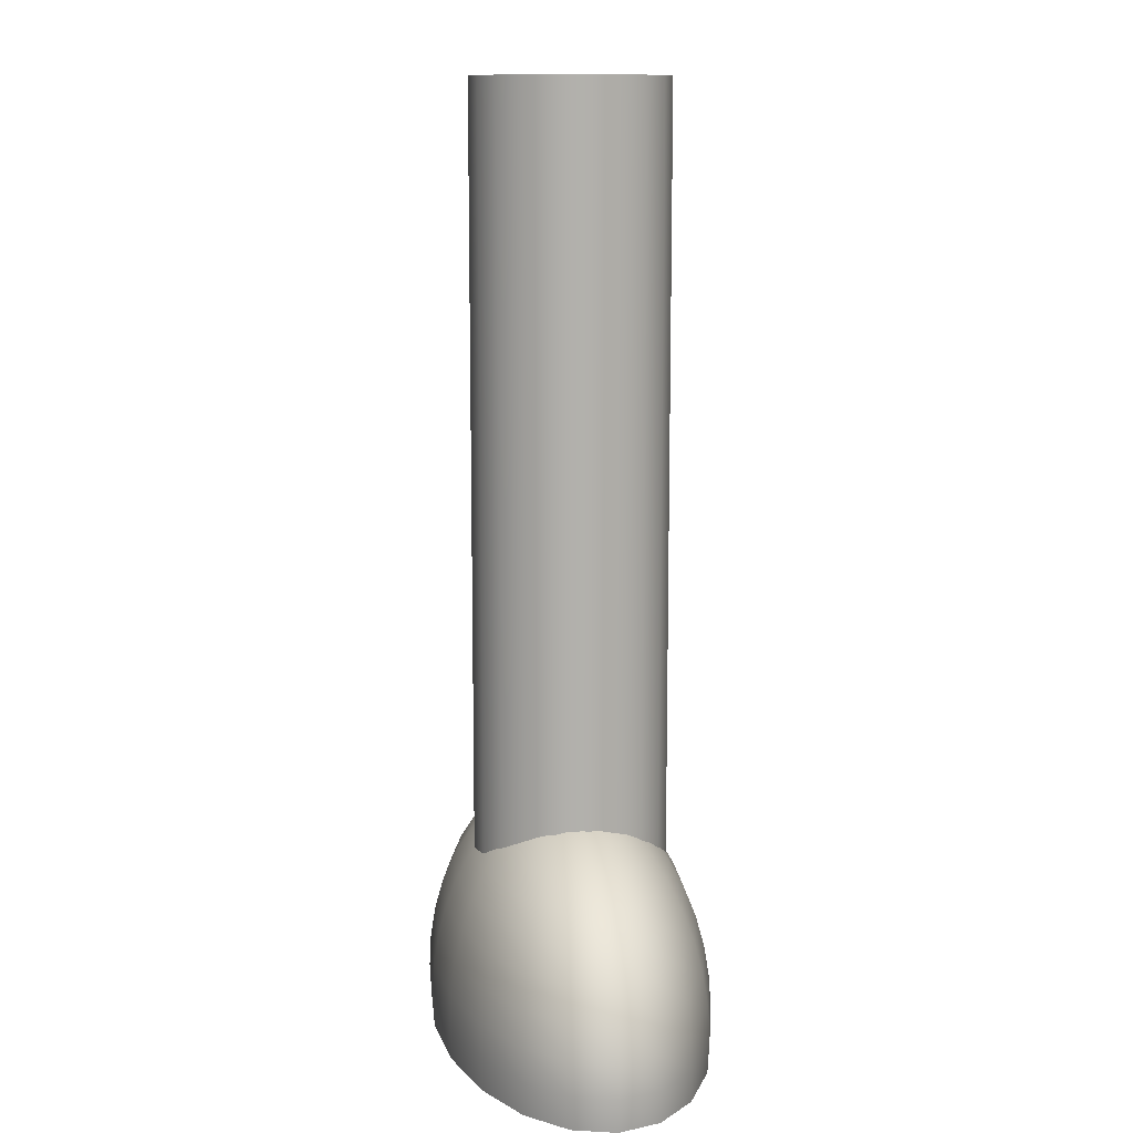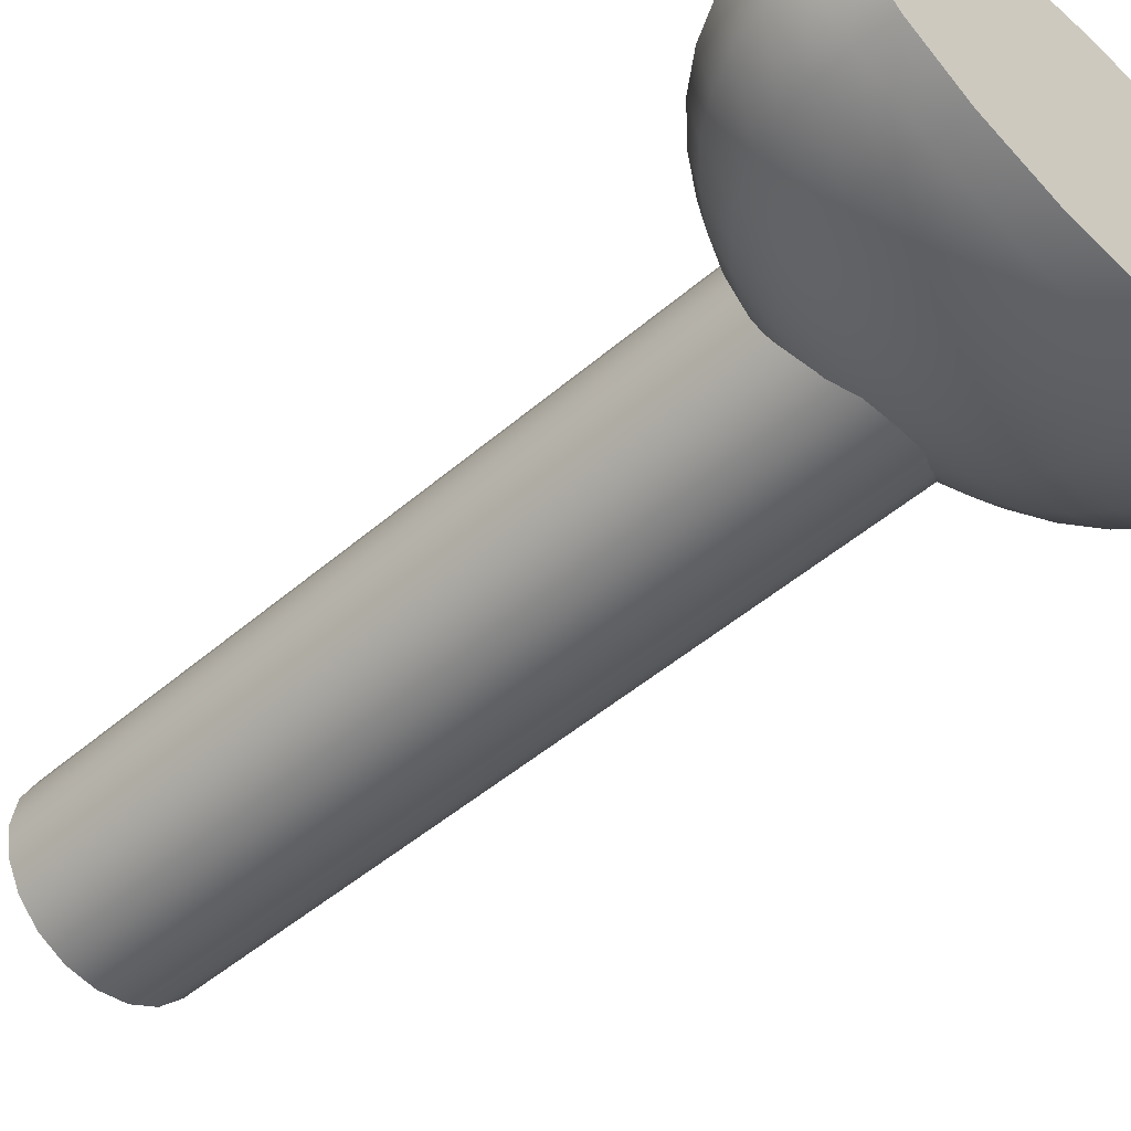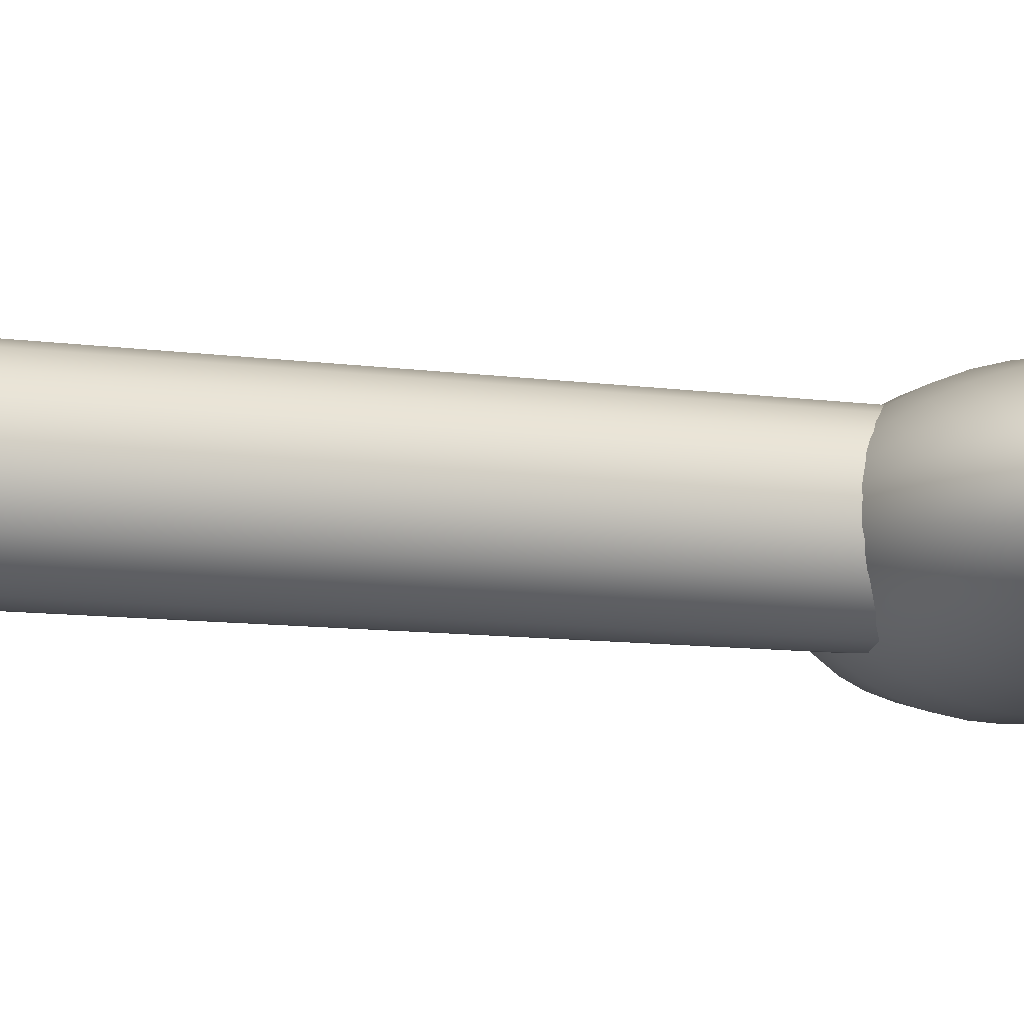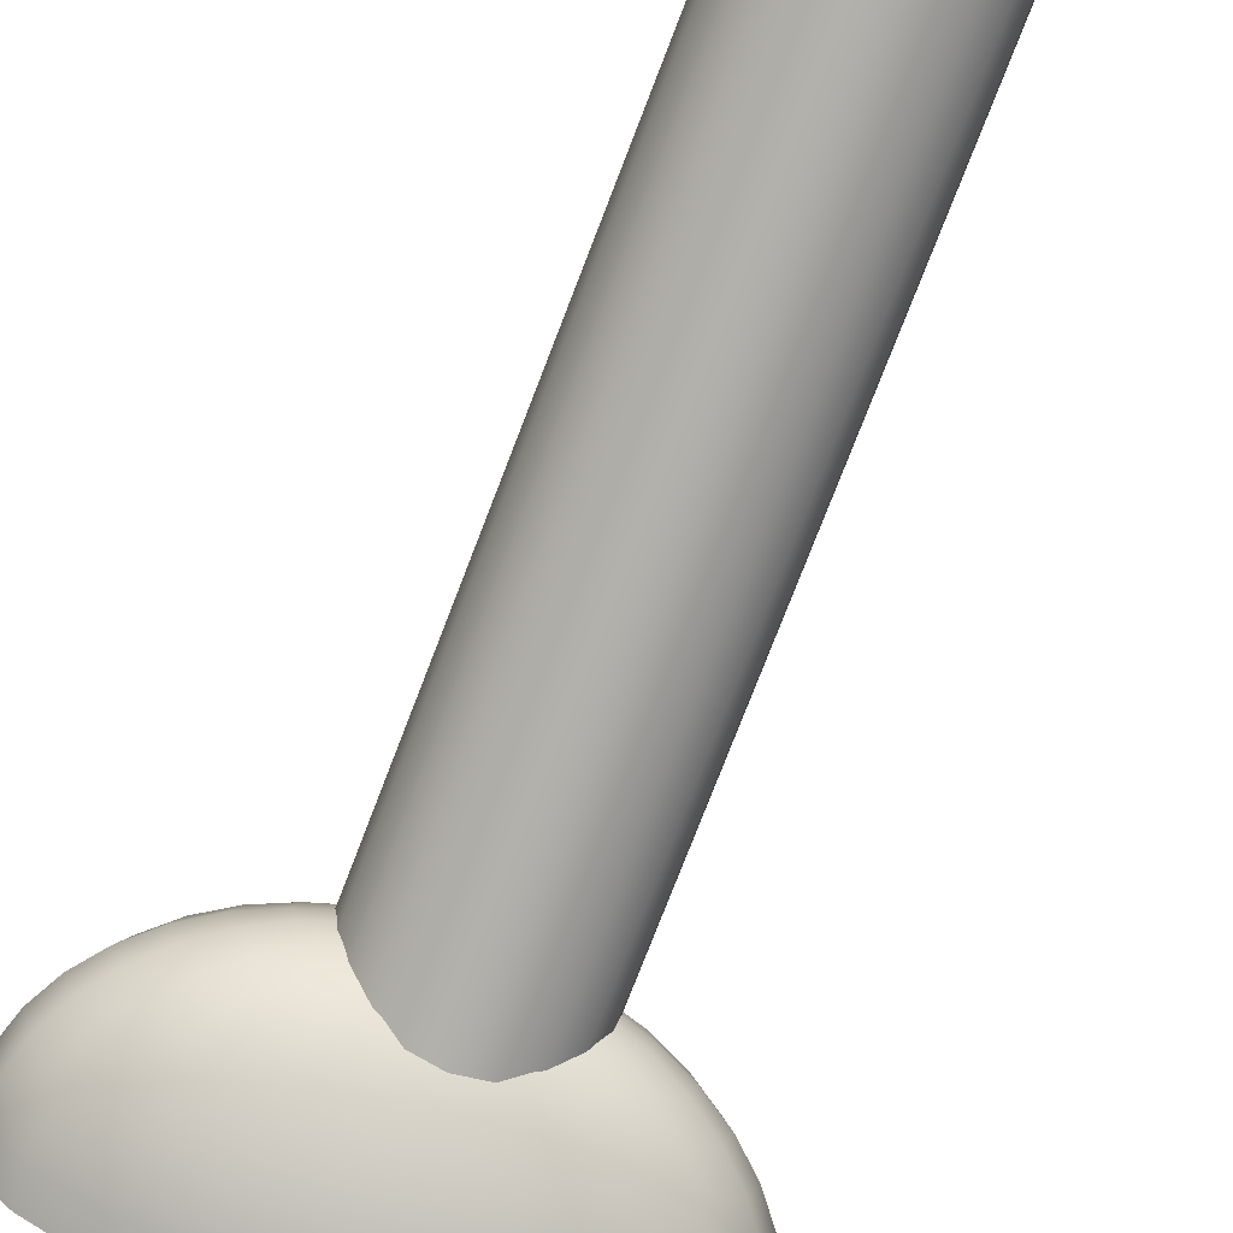
<metadata>
{"format":"obj","ext":"obj","renderer":"f3d","projection":"perspective","resolution":1024,"background":"white","views":[{"elev":11.5,"azim":-100.1,"up":"+Y"},{"elev":-48.2,"azim":-46.0,"up":"+Z"},{"elev":-12.3,"azim":-106.2,"up":"+Z"},{"elev":-77.9,"azim":158.8,"up":"+Z"}]}
</metadata>
<code>
v 0.3754 -3.221 -0.1129
v 0.3194 -3.221 -0.223
v 0.232 -3.221 -0.3103
v 0.122 -3.221 -0.3664
v 0 -3.221 -0.3857
v -0.122 -3.221 -0.3664
v -0.232 -3.221 -0.3103
v -0.3194 -3.221 -0.223
v -0.3754 -3.221 -0.1129
v -0.3948 -3.221 0.009041
v -0.3754 -3.221 0.131
v -0.3194 -3.221 0.2411
v -0.232 -3.221 0.3284
v -0.122 -3.221 0.3845
v -0 -3.221 0.4038
v 0.122 -3.221 0.3845
v 0.232 -3.221 0.3284
v 0.3194 -3.221 0.2411
v 0.3754 -3.221 0.131
v 0.3948 -3.221 0.009041
v 0.3754 0.009847 -0.1129
v 0.3194 0.009847 -0.223
v 0.232 0.009847 -0.3103
v 0.122 0.009847 -0.3664
v 0 0.009847 -0.3857
v -0.122 0.009847 -0.3664
v -0.232 0.009847 -0.3103
v -0.3194 0.009847 -0.223
v -0.3754 0.009847 -0.1129
v -0.3948 0.009847 0.009041
v -0.3754 0.009847 0.131
v -0.3194 0.009847 0.2411
v -0.232 0.009847 0.3284
v -0.122 0.009847 0.3845
v -0 0.009847 0.4038
v 0.122 0.009847 0.3845
v 0.232 0.009847 0.3284
v 0.3194 0.009847 0.2411
v 0.3754 0.009847 0.131
v 0.3948 0.009847 0.009041
v 0 -3.221 0.009041
v 0 0.009847 0.009041
f 1 2 21
f 21 2 22
f 2 3 22
f 22 3 23
f 3 4 23
f 23 4 24
f 4 5 24
f 24 5 25
f 5 6 25
f 25 6 26
f 6 7 26
f 26 7 27
f 7 8 27
f 27 8 28
f 8 9 28
f 28 9 29
f 9 10 29
f 29 10 30
f 10 11 30
f 30 11 31
f 11 12 31
f 31 12 32
f 12 13 32
f 32 13 33
f 13 14 33
f 33 14 34
f 14 15 34
f 34 15 35
f 15 16 35
f 35 16 36
f 16 17 36
f 36 17 37
f 17 18 37
f 37 18 38
f 18 19 38
f 38 19 39
f 19 20 39
f 39 20 40
f 20 1 40
f 40 1 21
f 2 1 41
f 3 2 41
f 4 3 41
f 5 4 41
f 6 5 41
f 7 6 41
f 8 7 41
f 9 8 41
f 10 9 41
f 11 10 41
f 12 11 41
f 13 12 41
f 14 13 41
f 15 14 41
f 16 15 41
f 17 16 41
f 18 17 41
f 19 18 41
f 20 19 41
f 1 20 41
f 21 22 42
f 22 23 42
f 23 24 42
f 24 25 42
f 25 26 42
f 26 27 42
f 27 28 42
f 28 29 42
f 29 30 42
f 30 31 42
f 31 32 42
f 32 33 42
f 33 34 42
f 34 35 42
f 35 36 42
f 36 37 42
f 37 38 42
f 38 39 42
f 39 40 42
f 40 21 42
v 1.042 -3.815 -0.1756
v 0.886 -3.815 -0.3294
v 0.6437 -3.815 -0.4514
v 0.3384 -3.815 -0.5297
v 0 -3.815 -0.5567
v -0.3384 -3.815 -0.5297
v -0.6437 -3.815 -0.4514
v -0.886 -3.815 -0.3294
v -1.042 -3.815 -0.1756
v -1.095 -3.815 -0.005208
v -1.042 -3.815 0.1652
v -0.886 -3.815 0.319
v -0.6437 -3.815 0.441
v -0.3384 -3.815 0.5193
v -0 -3.815 0.5463
v 0.3384 -3.815 0.5193
v 0.6437 -3.815 0.441
v 0.886 -3.815 0.319
v 1.042 -3.815 0.1652
v 1.095 -3.815 -0.005208
v 1.055 -3.681 -0.1778
v 0.897 -3.681 -0.3334
v 0.6517 -3.681 -0.4569
v 0.3426 -3.681 -0.5363
v 0 -3.681 -0.5636
v -0.3426 -3.681 -0.5363
v -0.6517 -3.681 -0.4569
v -0.897 -3.681 -0.3334
v -1.055 -3.681 -0.1778
v -1.109 -3.681 -0.005208
v -1.055 -3.681 0.1673
v -0.897 -3.681 0.323
v -0.6517 -3.681 0.4465
v -0.3426 -3.681 0.5258
v -0 -3.681 0.5532
v 0.3426 -3.681 0.5258
v 0.6517 -3.681 0.4465
v 0.897 -3.681 0.323
v 1.055 -3.681 0.1673
v 1.109 -3.681 -0.005208
v 1.042 -3.547 -0.1756
v 0.886 -3.547 -0.3294
v 0.6437 -3.547 -0.4514
v 0.3384 -3.547 -0.5297
v 0 -3.547 -0.5567
v -0.3384 -3.547 -0.5297
v -0.6437 -3.547 -0.4514
v -0.886 -3.547 -0.3294
v -1.042 -3.547 -0.1756
v -1.095 -3.547 -0.005208
v -1.042 -3.547 0.1652
v -0.886 -3.547 0.319
v -0.6437 -3.547 0.441
v -0.3384 -3.547 0.5193
v -0 -3.547 0.5463
v 0.3384 -3.547 0.5193
v 0.6437 -3.547 0.441
v 0.886 -3.547 0.319
v 1.042 -3.547 0.1652
v 1.095 -3.547 -0.005208
v 1.003 -3.416 -0.1693
v 0.8531 -3.416 -0.3174
v 0.6198 -3.416 -0.4348
v 0.3259 -3.416 -0.5103
v 0 -3.416 -0.5363
v -0.3259 -3.416 -0.5103
v -0.6198 -3.416 -0.4348
v -0.8531 -3.416 -0.3174
v -1.003 -3.416 -0.1693
v -1.055 -3.416 -0.005208
v -1.003 -3.416 0.1589
v -0.8531 -3.416 0.3069
v -0.6198 -3.416 0.4244
v -0.3259 -3.416 0.4999
v -0 -3.416 0.5258
v 0.3259 -3.416 0.4999
v 0.6198 -3.416 0.4244
v 0.8531 -3.416 0.3069
v 1.003 -3.416 0.1589
v 1.055 -3.416 -0.005208
v 0.9396 -3.292 -0.159
v 0.7993 -3.292 -0.2976
v 0.5807 -3.292 -0.4077
v 0.3053 -3.292 -0.4784
v 0 -3.292 -0.5027
v -0.3053 -3.292 -0.4784
v -0.5807 -3.292 -0.4077
v -0.7993 -3.292 -0.2976
v -0.9396 -3.292 -0.1589
v -0.9879 -3.292 -0.005208
v -0.9396 -3.292 0.1485
v -0.7993 -3.292 0.2872
v -0.5807 -3.292 0.3973
v -0.3053 -3.292 0.468
v -0 -3.292 0.4923
v 0.3053 -3.292 0.468
v 0.5807 -3.292 0.3973
v 0.7993 -3.292 0.2872
v 0.9396 -3.292 0.1485
v 0.9879 -3.292 -0.005208
v 0.8531 -3.177 -0.1448
v 0.7257 -3.177 -0.2707
v 0.5273 -3.177 -0.3707
v 0.2772 -3.177 -0.4348
v 0 -3.177 -0.4569
v -0.2772 -3.177 -0.4348
v -0.5273 -3.177 -0.3707
v -0.7257 -3.177 -0.2707
v -0.8531 -3.177 -0.1448
v -0.897 -3.177 -0.005208
v -0.8531 -3.177 0.1344
v -0.7257 -3.177 0.2603
v -0.5273 -3.177 0.3603
v -0.2772 -3.177 0.4244
v -0 -3.177 0.4465
v 0.2772 -3.177 0.4244
v 0.5273 -3.177 0.3603
v 0.7257 -3.177 0.2603
v 0.8531 -3.177 0.1344
v 0.897 -3.177 -0.005208
v 0.7457 -3.074 -0.1272
v 0.6343 -3.074 -0.2373
v 0.4608 -3.074 -0.3246
v 0.2423 -3.074 -0.3807
v 0 -3.074 -0.4
v -0.2423 -3.074 -0.3807
v -0.4608 -3.074 -0.3246
v -0.6343 -3.074 -0.2373
v -0.7457 -3.074 -0.1272
v -0.784 -3.074 -0.005208
v -0.7457 -3.074 0.1168
v -0.6343 -3.074 0.2269
v -0.4608 -3.074 0.3142
v -0.2423 -3.074 0.3703
v -0 -3.074 0.3896
v 0.2423 -3.074 0.3703
v 0.4608 -3.074 0.3142
v 0.6343 -3.074 0.2269
v 0.7457 -3.074 0.1168
v 0.784 -3.074 -0.005208
v 0.6198 -2.987 -0.1066
v 0.5273 -2.987 -0.1981
v 0.3831 -2.987 -0.2707
v 0.2014 -2.987 -0.3174
v 0 -2.987 -0.3334
v -0.2014 -2.987 -0.3174
v -0.3831 -2.987 -0.2707
v -0.5273 -2.987 -0.1981
v -0.6198 -2.987 -0.1066
v -0.6517 -2.987 -0.005208
v -0.6198 -2.987 0.09621
v -0.5273 -2.987 0.1877
v -0.3831 -2.987 0.2603
v -0.2014 -2.987 0.3069
v -0 -2.987 0.323
v 0.2014 -2.987 0.3069
v 0.3831 -2.987 0.2603
v 0.5273 -2.987 0.1877
v 0.6198 -2.987 0.09621
v 0.6517 -2.987 -0.005208
v 0.4787 -2.916 -0.08354
v 0.4072 -2.916 -0.1542
v 0.2959 -2.916 -0.2103
v 0.1556 -2.916 -0.2463
v 0 -2.916 -0.2587
v -0.1556 -2.916 -0.2463
v -0.2959 -2.916 -0.2103
v -0.4072 -2.916 -0.1542
v -0.4787 -2.916 -0.08354
v -0.5034 -2.916 -0.005208
v -0.4787 -2.916 0.07313
v -0.4072 -2.916 0.1438
v -0.2959 -2.916 0.1999
v -0.1556 -2.916 0.2359
v -0 -2.916 0.2483
v 0.1556 -2.916 0.2359
v 0.2959 -2.916 0.1999
v 0.4072 -2.916 0.1438
v 0.4787 -2.916 0.07313
v 0.5034 -2.916 -0.005208
v 0.3259 -2.865 -0.05853
v 0.2772 -2.865 -0.1066
v 0.2014 -2.865 -0.1448
v 0.1059 -2.865 -0.1693
v 0 -2.865 -0.1778
v -0.1059 -2.865 -0.1693
v -0.2014 -2.865 -0.1448
v -0.2772 -2.865 -0.1066
v -0.3259 -2.865 -0.05853
v -0.3426 -2.865 -0.005208
v -0.3259 -2.865 0.04811
v -0.2772 -2.865 0.09621
v -0.2014 -2.865 0.1344
v -0.1059 -2.865 0.1589
v -0 -2.865 0.1673
v 0.1059 -2.865 0.1589
v 0.2014 -2.865 0.1344
v 0.2772 -2.865 0.09621
v 0.3259 -2.865 0.04811
v 0.3426 -2.865 -0.005208
v 0.165 -2.833 -0.0322
v 0.1403 -2.833 -0.05655
v 0.102 -2.833 -0.07587
v 0.0536 -2.833 -0.08828
v 0 -2.833 -0.09256
v -0.0536 -2.833 -0.08828
v -0.102 -2.833 -0.07587
v -0.1403 -2.833 -0.05655
v -0.165 -2.833 -0.0322
v -0.1735 -2.833 -0.005208
v -0.165 -2.833 0.02178
v -0.1403 -2.833 0.04614
v -0.102 -2.833 0.06546
v -0.0536 -2.833 0.07787
v -0 -2.833 0.08214
v 0.0536 -2.833 0.07787
v 0.102 -2.833 0.06546
v 0.1403 -2.833 0.04614
v 0.165 -2.833 0.02178
v 0.1735 -2.833 -0.005208
v 0 -2.823 -0.005208
f 43 44 63
f 63 44 64
f 44 45 64
f 64 45 65
f 45 46 65
f 65 46 66
f 46 47 66
f 66 47 67
f 47 48 67
f 67 48 68
f 48 49 68
f 68 49 69
f 49 50 69
f 69 50 70
f 50 51 70
f 70 51 71
f 51 52 71
f 71 52 72
f 52 53 72
f 72 53 73
f 53 54 73
f 73 54 74
f 54 55 74
f 74 55 75
f 55 56 75
f 75 56 76
f 56 57 76
f 76 57 77
f 57 58 77
f 77 58 78
f 58 59 78
f 78 59 79
f 59 60 79
f 79 60 80
f 60 61 80
f 80 61 81
f 61 62 81
f 81 62 82
f 62 43 82
f 82 43 63
f 63 64 83
f 83 64 84
f 64 65 84
f 84 65 85
f 65 66 85
f 85 66 86
f 66 67 86
f 86 67 87
f 67 68 87
f 87 68 88
f 68 69 88
f 88 69 89
f 69 70 89
f 89 70 90
f 70 71 90
f 90 71 91
f 71 72 91
f 91 72 92
f 72 73 92
f 92 73 93
f 73 74 93
f 93 74 94
f 74 75 94
f 94 75 95
f 75 76 95
f 95 76 96
f 76 77 96
f 96 77 97
f 77 78 97
f 97 78 98
f 78 79 98
f 98 79 99
f 79 80 99
f 99 80 100
f 80 81 100
f 100 81 101
f 81 82 101
f 101 82 102
f 82 63 102
f 102 63 83
f 83 84 103
f 103 84 104
f 84 85 104
f 104 85 105
f 85 86 105
f 105 86 106
f 86 87 106
f 106 87 107
f 87 88 107
f 107 88 108
f 88 89 108
f 108 89 109
f 89 90 109
f 109 90 110
f 90 91 110
f 110 91 111
f 91 92 111
f 111 92 112
f 92 93 112
f 112 93 113
f 93 94 113
f 113 94 114
f 94 95 114
f 114 95 115
f 95 96 115
f 115 96 116
f 96 97 116
f 116 97 117
f 97 98 117
f 117 98 118
f 98 99 118
f 118 99 119
f 99 100 119
f 119 100 120
f 100 101 120
f 120 101 121
f 101 102 121
f 121 102 122
f 102 83 122
f 122 83 103
f 103 104 123
f 123 104 124
f 104 105 124
f 124 105 125
f 105 106 125
f 125 106 126
f 106 107 126
f 126 107 127
f 107 108 127
f 127 108 128
f 108 109 128
f 128 109 129
f 109 110 129
f 129 110 130
f 110 111 130
f 130 111 131
f 111 112 131
f 131 112 132
f 112 113 132
f 132 113 133
f 113 114 133
f 133 114 134
f 114 115 134
f 134 115 135
f 115 116 135
f 135 116 136
f 116 117 136
f 136 117 137
f 117 118 137
f 137 118 138
f 118 119 138
f 138 119 139
f 119 120 139
f 139 120 140
f 120 121 140
f 140 121 141
f 121 122 141
f 141 122 142
f 122 103 142
f 142 103 123
f 123 124 143
f 143 124 144
f 124 125 144
f 144 125 145
f 125 126 145
f 145 126 146
f 126 127 146
f 146 127 147
f 127 128 147
f 147 128 148
f 128 129 148
f 148 129 149
f 129 130 149
f 149 130 150
f 130 131 150
f 150 131 151
f 131 132 151
f 151 132 152
f 132 133 152
f 152 133 153
f 133 134 153
f 153 134 154
f 134 135 154
f 154 135 155
f 135 136 155
f 155 136 156
f 136 137 156
f 156 137 157
f 137 138 157
f 157 138 158
f 138 139 158
f 158 139 159
f 139 140 159
f 159 140 160
f 140 141 160
f 160 141 161
f 141 142 161
f 161 142 162
f 142 123 162
f 162 123 143
f 143 144 163
f 163 144 164
f 144 145 164
f 164 145 165
f 145 146 165
f 165 146 166
f 146 147 166
f 166 147 167
f 147 148 167
f 167 148 168
f 148 149 168
f 168 149 169
f 149 150 169
f 169 150 170
f 150 151 170
f 170 151 171
f 151 152 171
f 171 152 172
f 152 153 172
f 172 153 173
f 153 154 173
f 173 154 174
f 154 155 174
f 174 155 175
f 155 156 175
f 175 156 176
f 156 157 176
f 176 157 177
f 157 158 177
f 177 158 178
f 158 159 178
f 178 159 179
f 159 160 179
f 179 160 180
f 160 161 180
f 180 161 181
f 161 162 181
f 181 162 182
f 162 143 182
f 182 143 163
f 163 164 183
f 183 164 184
f 164 165 184
f 184 165 185
f 165 166 185
f 185 166 186
f 166 167 186
f 186 167 187
f 167 168 187
f 187 168 188
f 168 169 188
f 188 169 189
f 169 170 189
f 189 170 190
f 170 171 190
f 190 171 191
f 171 172 191
f 191 172 192
f 172 173 192
f 192 173 193
f 173 174 193
f 193 174 194
f 174 175 194
f 194 175 195
f 175 176 195
f 195 176 196
f 176 177 196
f 196 177 197
f 177 178 197
f 197 178 198
f 178 179 198
f 198 179 199
f 179 180 199
f 199 180 200
f 180 181 200
f 200 181 201
f 181 182 201
f 201 182 202
f 182 163 202
f 202 163 183
f 183 184 203
f 203 184 204
f 184 185 204
f 204 185 205
f 185 186 205
f 205 186 206
f 186 187 206
f 206 187 207
f 187 188 207
f 207 188 208
f 188 189 208
f 208 189 209
f 189 190 209
f 209 190 210
f 190 191 210
f 210 191 211
f 191 192 211
f 211 192 212
f 192 193 212
f 212 193 213
f 193 194 213
f 213 194 214
f 194 195 214
f 214 195 215
f 195 196 215
f 215 196 216
f 196 197 216
f 216 197 217
f 197 198 217
f 217 198 218
f 198 199 218
f 218 199 219
f 199 200 219
f 219 200 220
f 200 201 220
f 220 201 221
f 201 202 221
f 221 202 222
f 202 183 222
f 222 183 203
f 203 204 223
f 223 204 224
f 204 205 224
f 224 205 225
f 205 206 225
f 225 206 226
f 206 207 226
f 226 207 227
f 207 208 227
f 227 208 228
f 208 209 228
f 228 209 229
f 209 210 229
f 229 210 230
f 210 211 230
f 230 211 231
f 211 212 231
f 231 212 232
f 212 213 232
f 232 213 233
f 213 214 233
f 233 214 234
f 214 215 234
f 234 215 235
f 215 216 235
f 235 216 236
f 216 217 236
f 236 217 237
f 217 218 237
f 237 218 238
f 218 219 238
f 238 219 239
f 219 220 239
f 239 220 240
f 220 221 240
f 240 221 241
f 221 222 241
f 241 222 242
f 222 203 242
f 242 203 223
f 223 224 243
f 243 224 244
f 224 225 244
f 244 225 245
f 225 226 245
f 245 226 246
f 226 227 246
f 246 227 247
f 227 228 247
f 247 228 248
f 228 229 248
f 248 229 249
f 229 230 249
f 249 230 250
f 230 231 250
f 250 231 251
f 231 232 251
f 251 232 252
f 232 233 252
f 252 233 253
f 233 234 253
f 253 234 254
f 234 235 254
f 254 235 255
f 235 236 255
f 255 236 256
f 236 237 256
f 256 237 257
f 237 238 257
f 257 238 258
f 238 239 258
f 258 239 259
f 239 240 259
f 259 240 260
f 240 241 260
f 260 241 261
f 241 242 261
f 261 242 262
f 242 223 262
f 262 223 243
f 243 244 263
f 244 245 263
f 245 246 263
f 246 247 263
f 247 248 263
f 248 249 263
f 249 250 263
f 250 251 263
f 251 252 263
f 252 253 263
f 253 254 263
f 254 255 263
f 255 256 263
f 256 257 263
f 257 258 263
f 258 259 263
f 259 260 263
f 260 261 263
f 261 262 263
f 262 243 263
f 44 43 45
f 43 62 45
f 62 61 45
f 61 60 45
f 60 59 45
f 59 58 45
f 58 57 45
f 57 56 45
f 56 55 45
f 55 54 45
f 54 53 45
f 53 52 45
f 52 51 45
f 51 50 45
f 50 49 45
f 49 48 45
f 48 47 45
f 47 46 45

</code>
